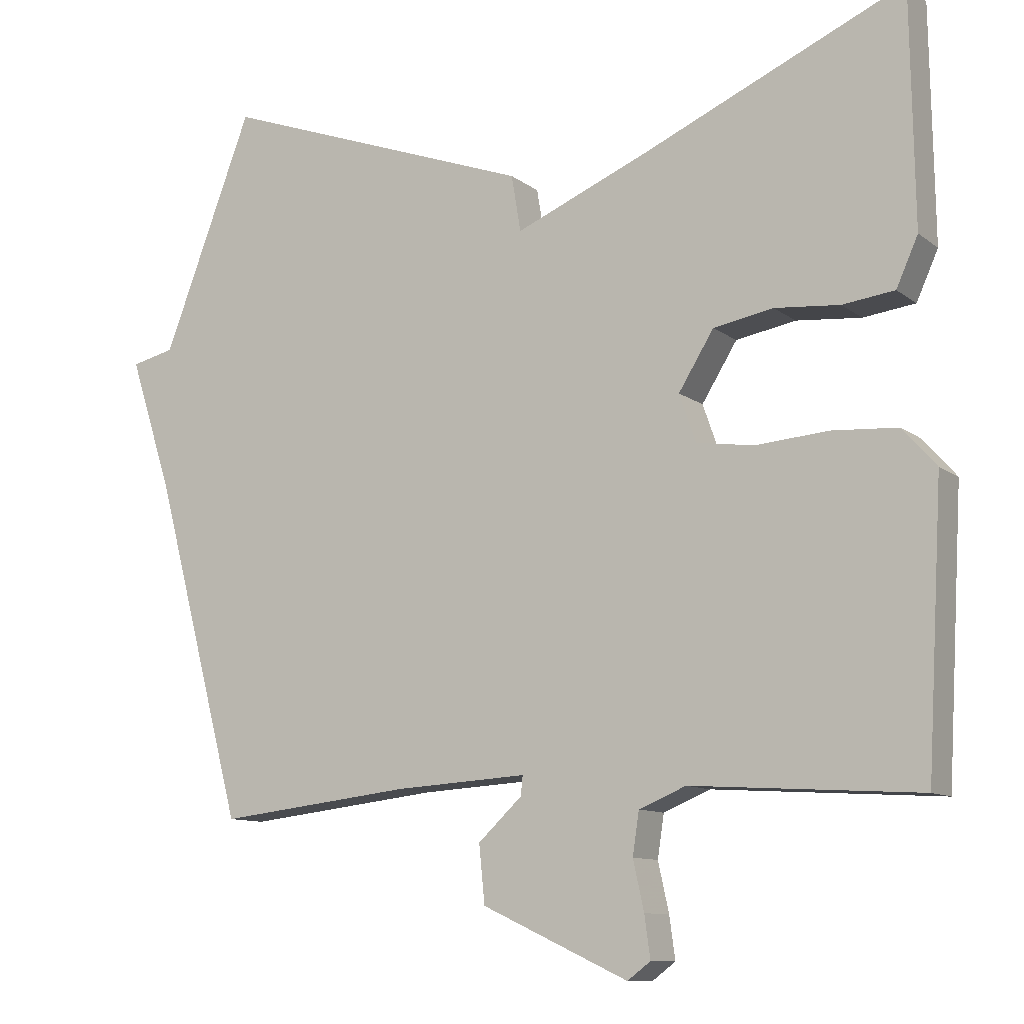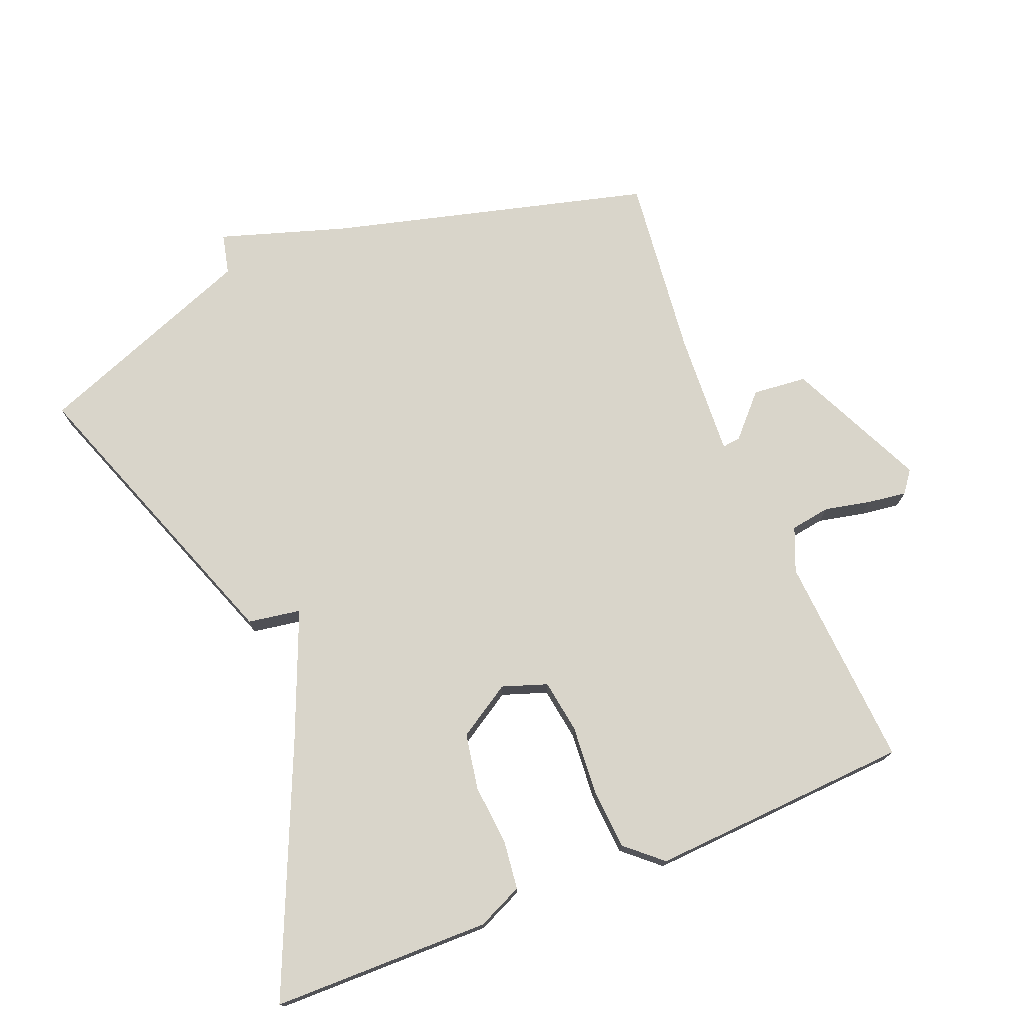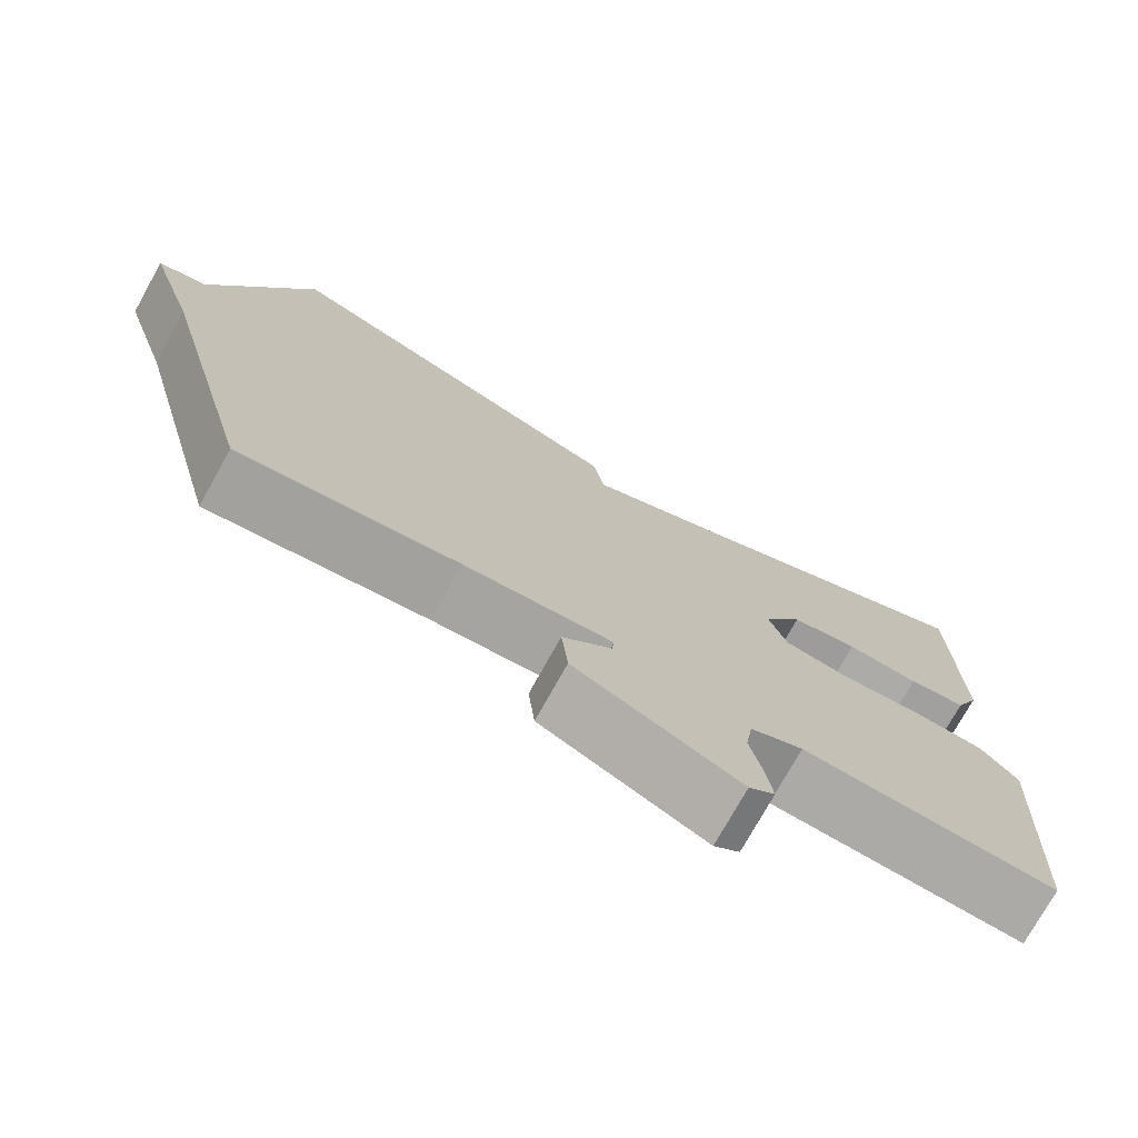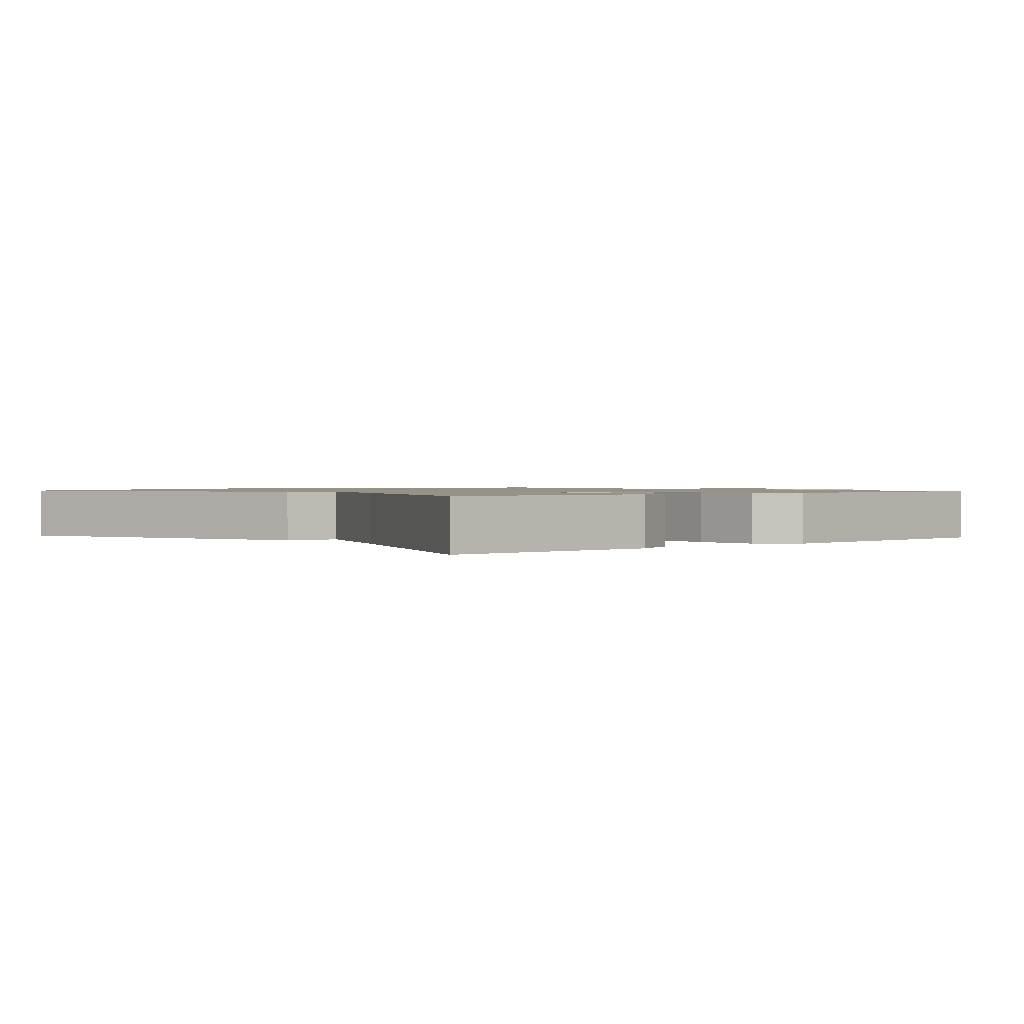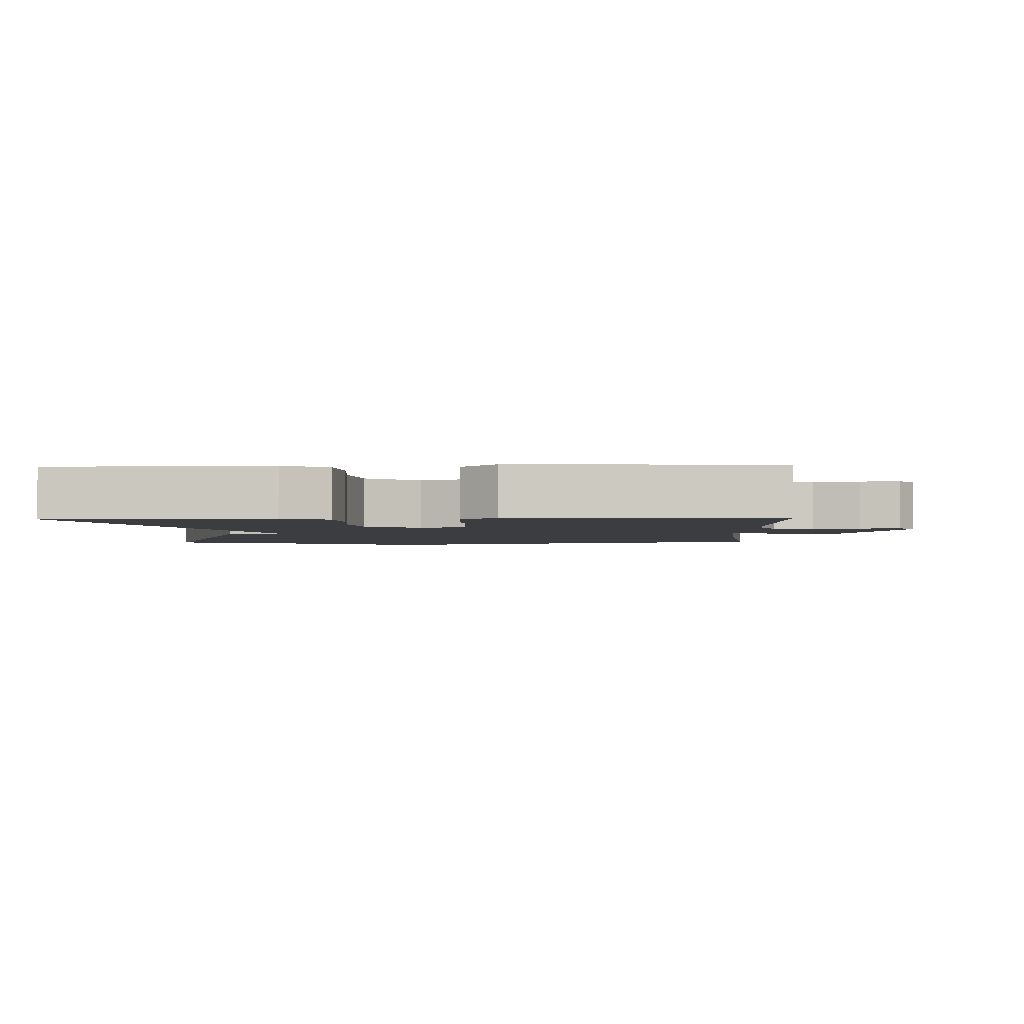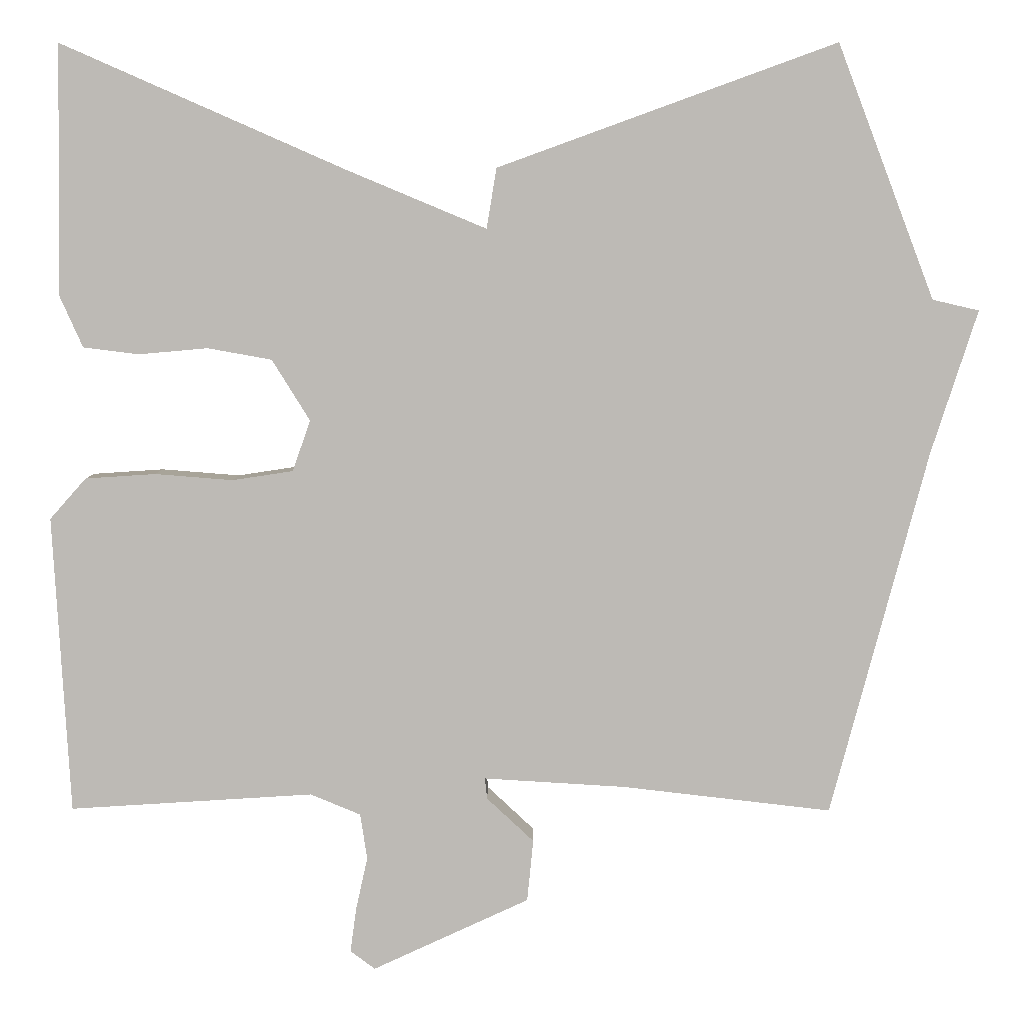
<metadata>
{"format":"obj","ext":"obj","renderer":"f3d","projection":"perspective","resolution":1024,"background":"white","views":[{"elev":-10.5,"azim":29.5,"up":"+Z"},{"elev":74.4,"azim":67.9,"up":"+Y"},{"elev":-74.9,"azim":-29.1,"up":"+Z"},{"elev":1.1,"azim":48.8,"up":"+Y"},{"elev":-2.6,"azim":92.3,"up":"+Y"},{"elev":6.0,"azim":-179.4,"up":"+Z"}]}
</metadata>
<code>
v -0.5 0.07 -0.5
v -0.625 0.07 -0.028
v -0.685 0.07 0.158
v -0.625 0.07 0.172
v -0.5 0.07 0.5
v -0.062 0.07 0.341
v -0.049 0.07 0.263
v 0.138 0.07 0.341
v 0.5 0.07 0.5
v 0.505 0.07 0.177
v 0.475 0.07 0.11
v 0.403 0.07 0.101
v 0.313 0.07 0.109
v 0.23 0.07 0.094
v 0.181 0.07 0.015
v 0.204 0.07 -0.051
v 0.283 0.07 -0.063
v 0.384 0.07 -0.055
v 0.475 0.07 -0.061
v 0.522 0.07 -0.114
v 0.5 0.07 -0.5
v 0.184 0.07 -0.48
v 0.119 0.07 -0.507
v 0.11 0.07 -0.566
v 0.125 0.07 -0.634
v 0.133 0.07 -0.692
v 0.101 0.07 -0.716
v -0.102 0.07 -0.622
v -0.11 0.07 -0.542
v -0.049 0.07 -0.485
v -0.046 0.07 -0.458
v -0.23 0.07 -0.469
v -0.5 0 -0.5
v -0.625 0 -0.028
v -0.685 0 0.158
v -0.625 0 0.172
v -0.5 0 0.5
v -0.062 0 0.341
v -0.049 0 0.263
v 0.138 0 0.341
v 0.5 0 0.5
v 0.505 0 0.177
v 0.475 0 0.11
v 0.403 0 0.101
v 0.313 0 0.109
v 0.23 0 0.094
v 0.181 0 0.015
v 0.204 0 -0.051
v 0.283 0 -0.063
v 0.384 0 -0.055
v 0.475 0 -0.061
v 0.522 0 -0.114
v 0.5 0 -0.5
v 0.184 0 -0.48
v 0.119 0 -0.507
v 0.11 0 -0.566
v 0.125 0 -0.634
v 0.133 0 -0.692
v 0.101 0 -0.716
v -0.102 0 -0.622
v -0.11 0 -0.542
v -0.049 0 -0.485
v -0.046 0 -0.458
v -0.23 0 -0.469
f 28 29 30
f 27 28 30
f 26 27 30
f 25 26 30
f 24 25 30
f 23 24 30 31
f 22 23 31
f 21 22 31
f 20 21 31
f 19 20 31
f 18 19 31
f 17 18 31
f 16 17 31 32
f 11 12 13
f 10 11 13
f 9 10 13
f 8 9 13
f 7 8 13 14
f 4 5 6 7
f 7 14 15
f 4 7 15
f 3 4 15
f 2 3 15
f 15 16 32
f 2 15 32
f 1 2 32
f 62 61 60
f 62 60 59
f 62 59 58
f 62 58 57
f 62 57 56
f 63 62 56 55
f 63 55 54
f 63 54 53
f 63 53 52
f 63 52 51
f 63 51 50
f 63 50 49
f 64 63 49 48
f 45 44 43
f 45 43 42
f 45 42 41
f 45 41 40
f 46 45 40 39
f 39 38 37 36
f 47 46 39
f 47 39 36
f 47 36 35
f 47 35 34
f 64 48 47
f 64 47 34
f 64 34 33
f 1 33 34 2
f 2 34 35 3
f 3 35 36 4
f 4 36 37 5
f 5 37 38 6
f 6 38 39 7
f 7 39 40 8
f 8 40 41 9
f 9 41 42 10
f 10 42 43 11
f 11 43 44 12
f 12 44 45 13
f 13 45 46 14
f 14 46 47 15
f 15 47 48 16
f 16 48 49 17
f 17 49 50 18
f 18 50 51 19
f 19 51 52 20
f 20 52 53 21
f 21 53 54 22
f 22 54 55 23
f 23 55 56 24
f 24 56 57 25
f 25 57 58 26
f 26 58 59 27
f 27 59 60 28
f 28 60 61 29
f 29 61 62 30
f 30 62 63 31
f 31 63 64 32
f 32 64 33 1

</code>
